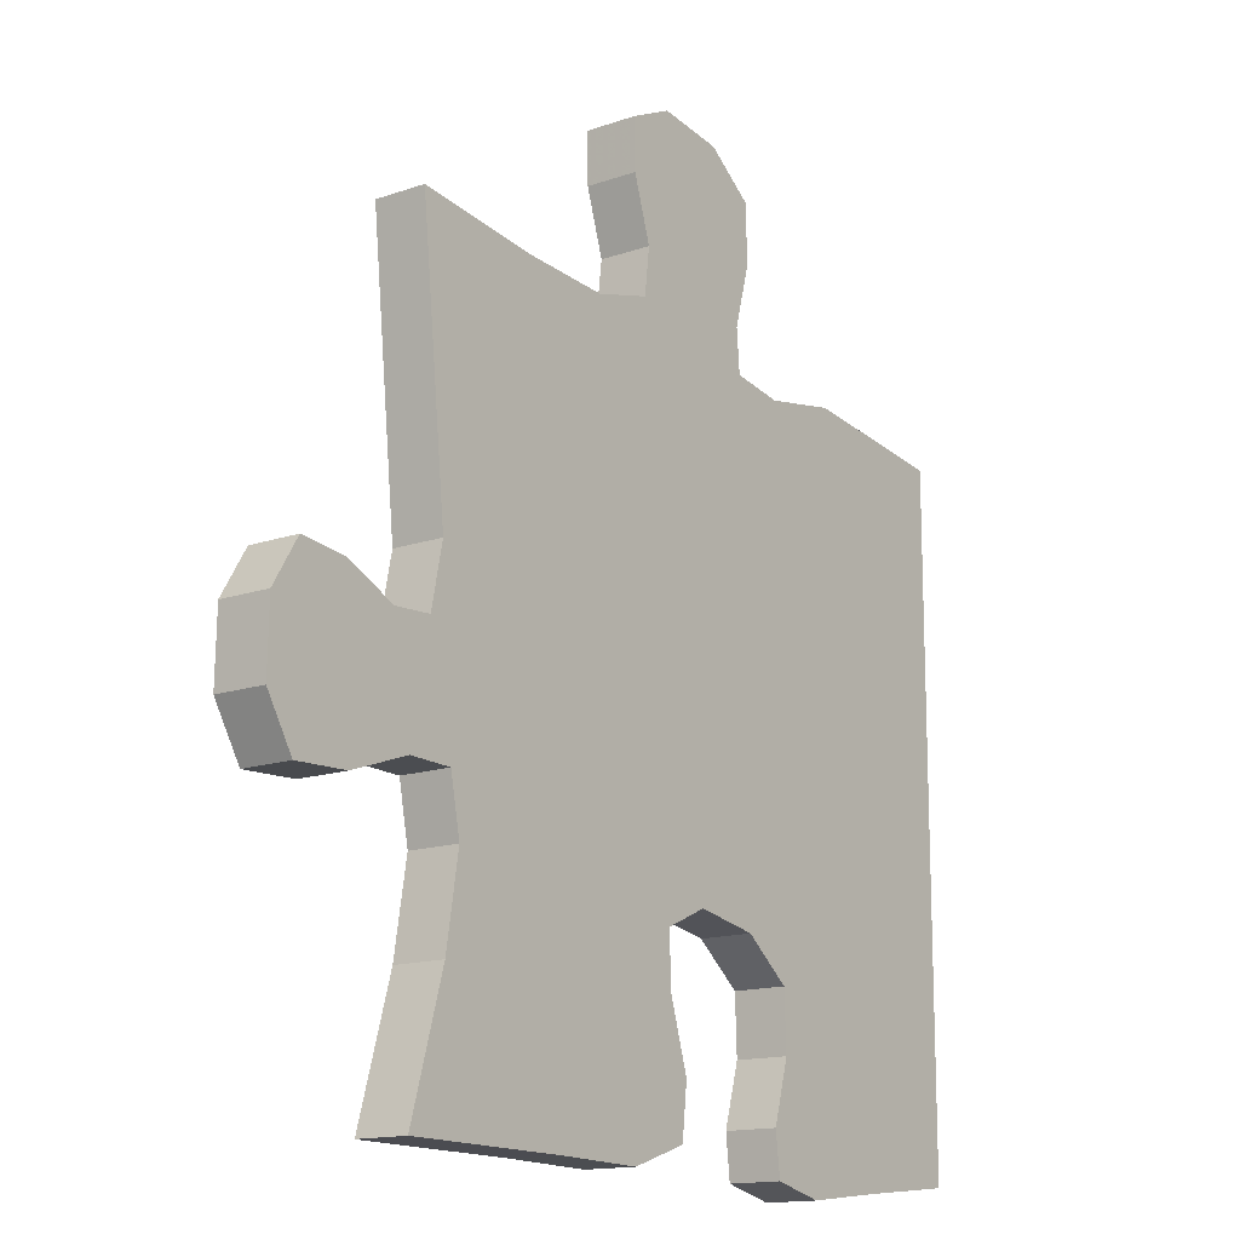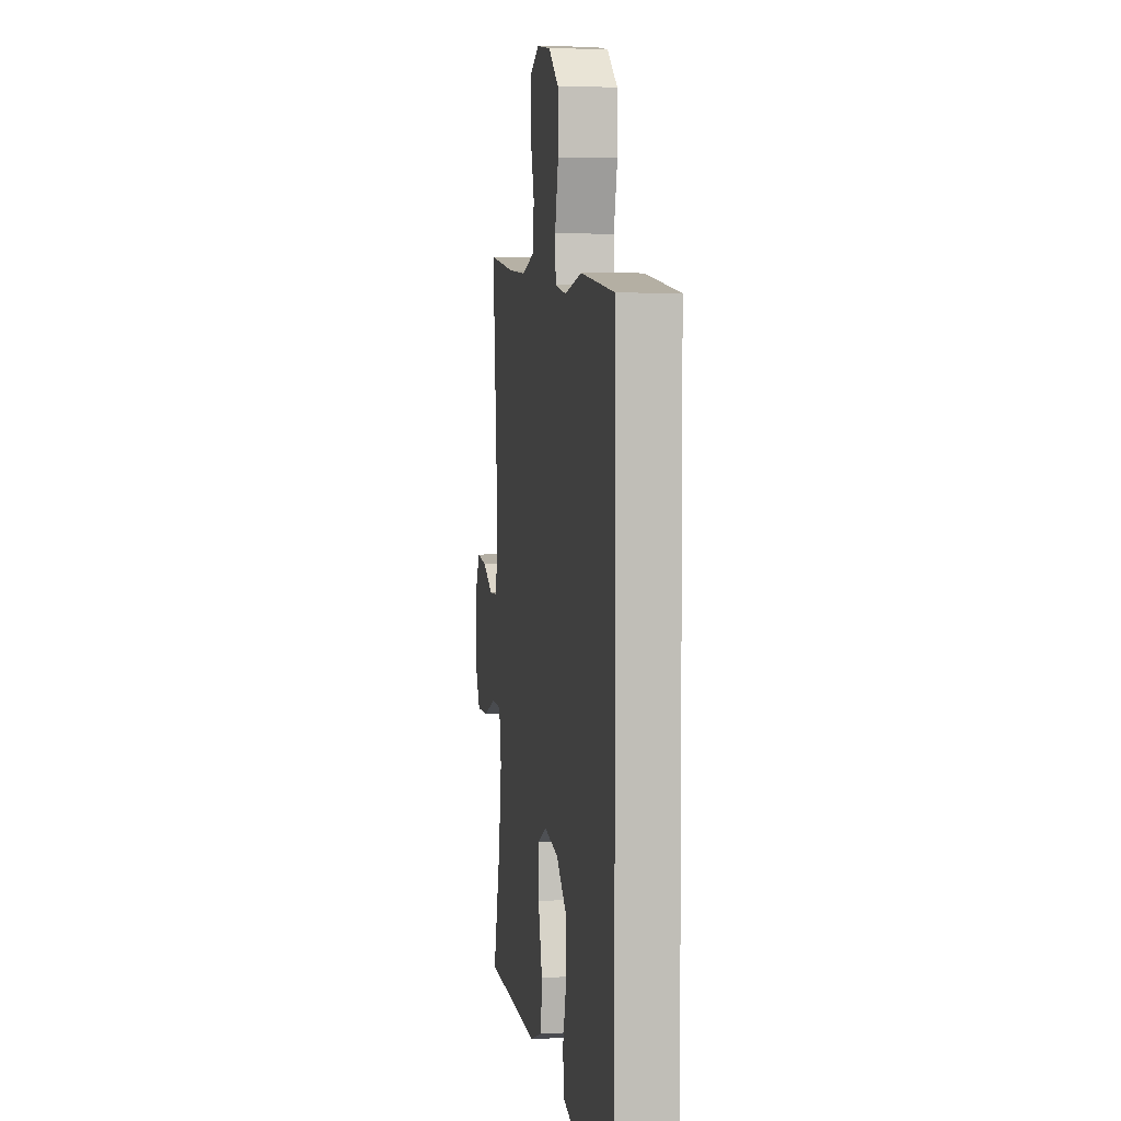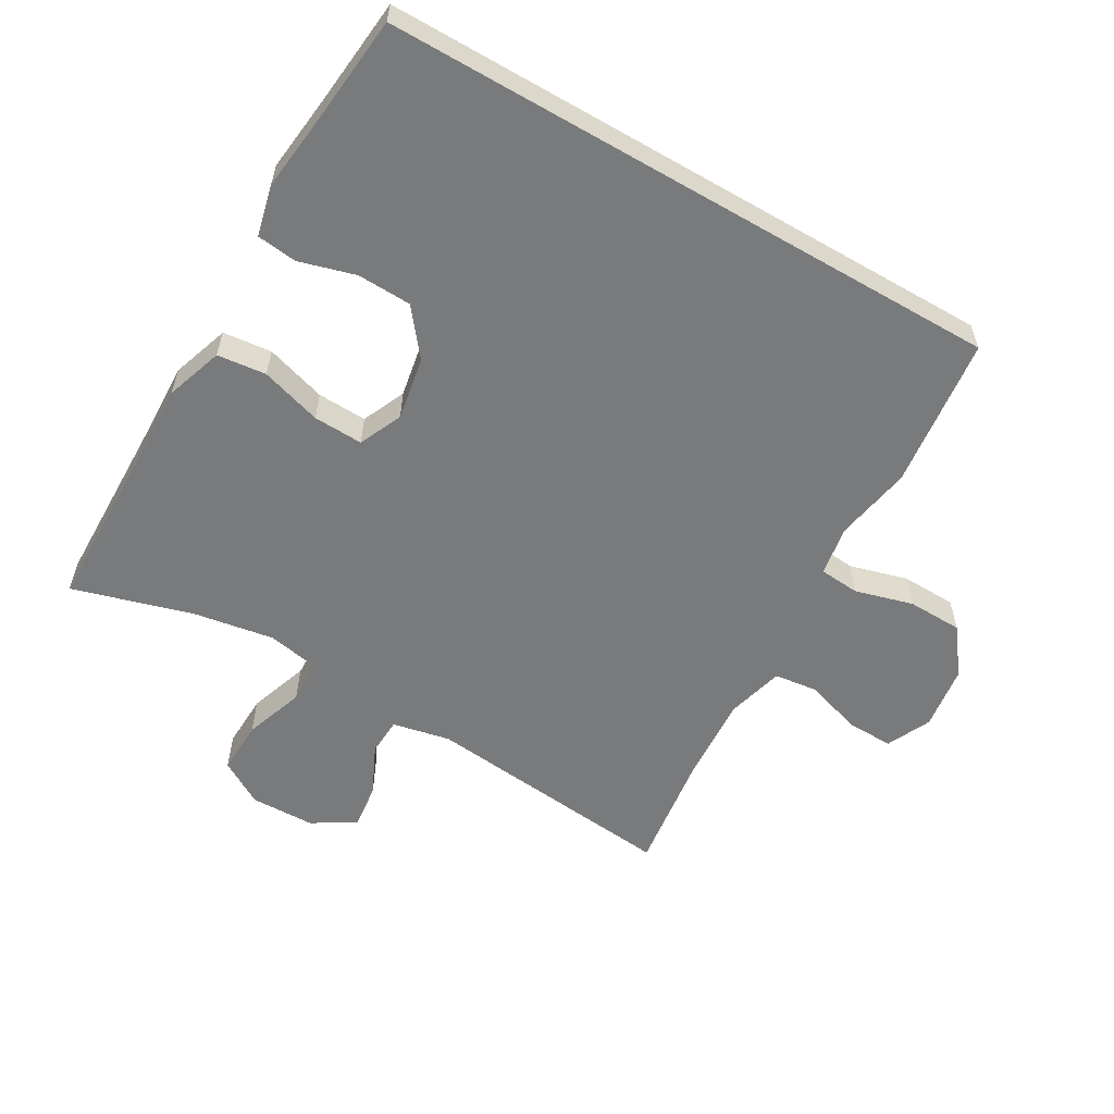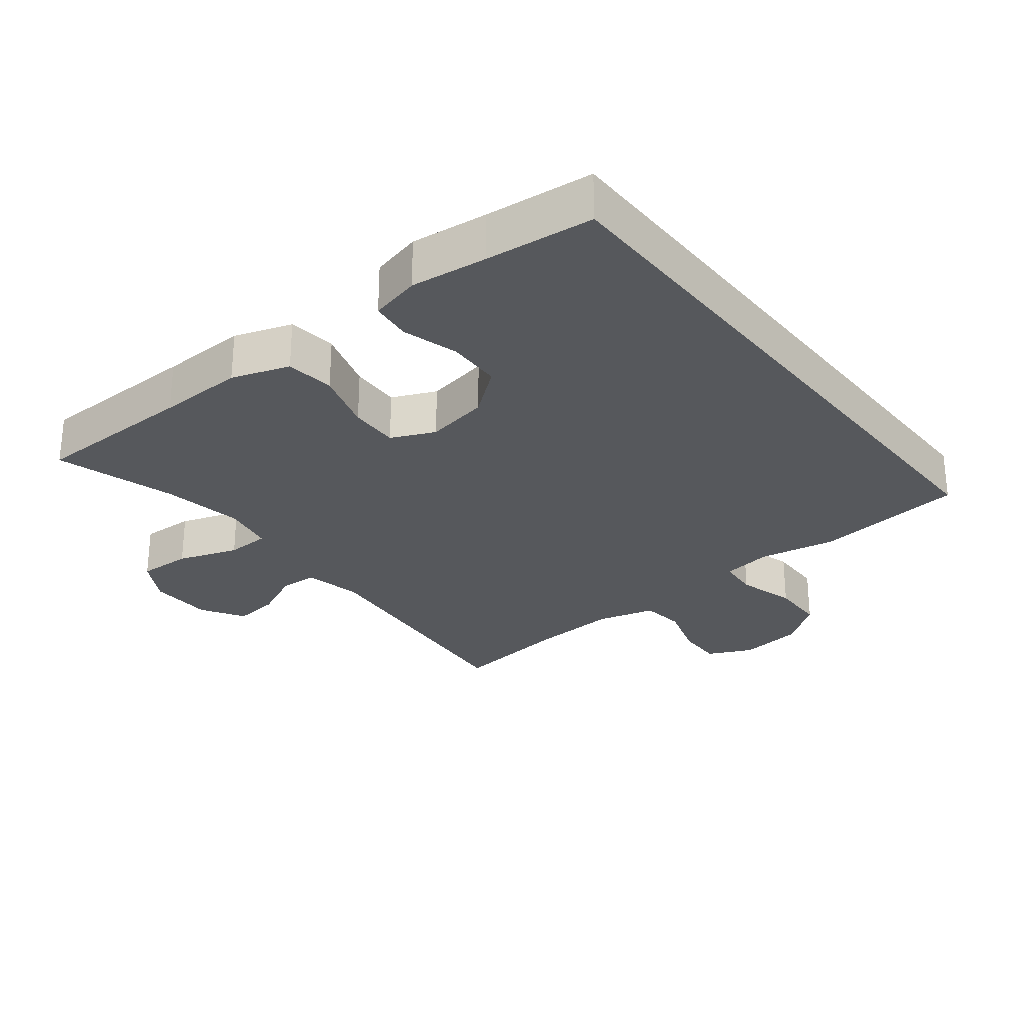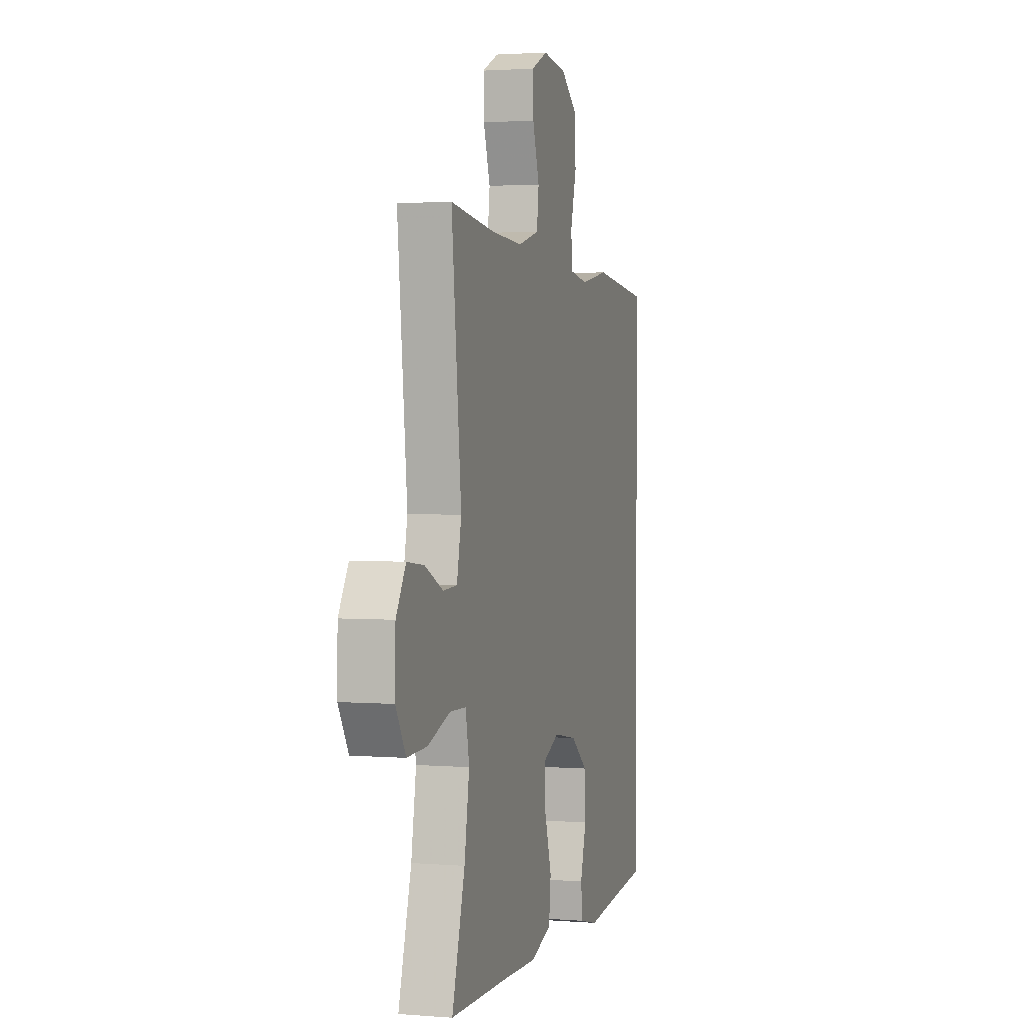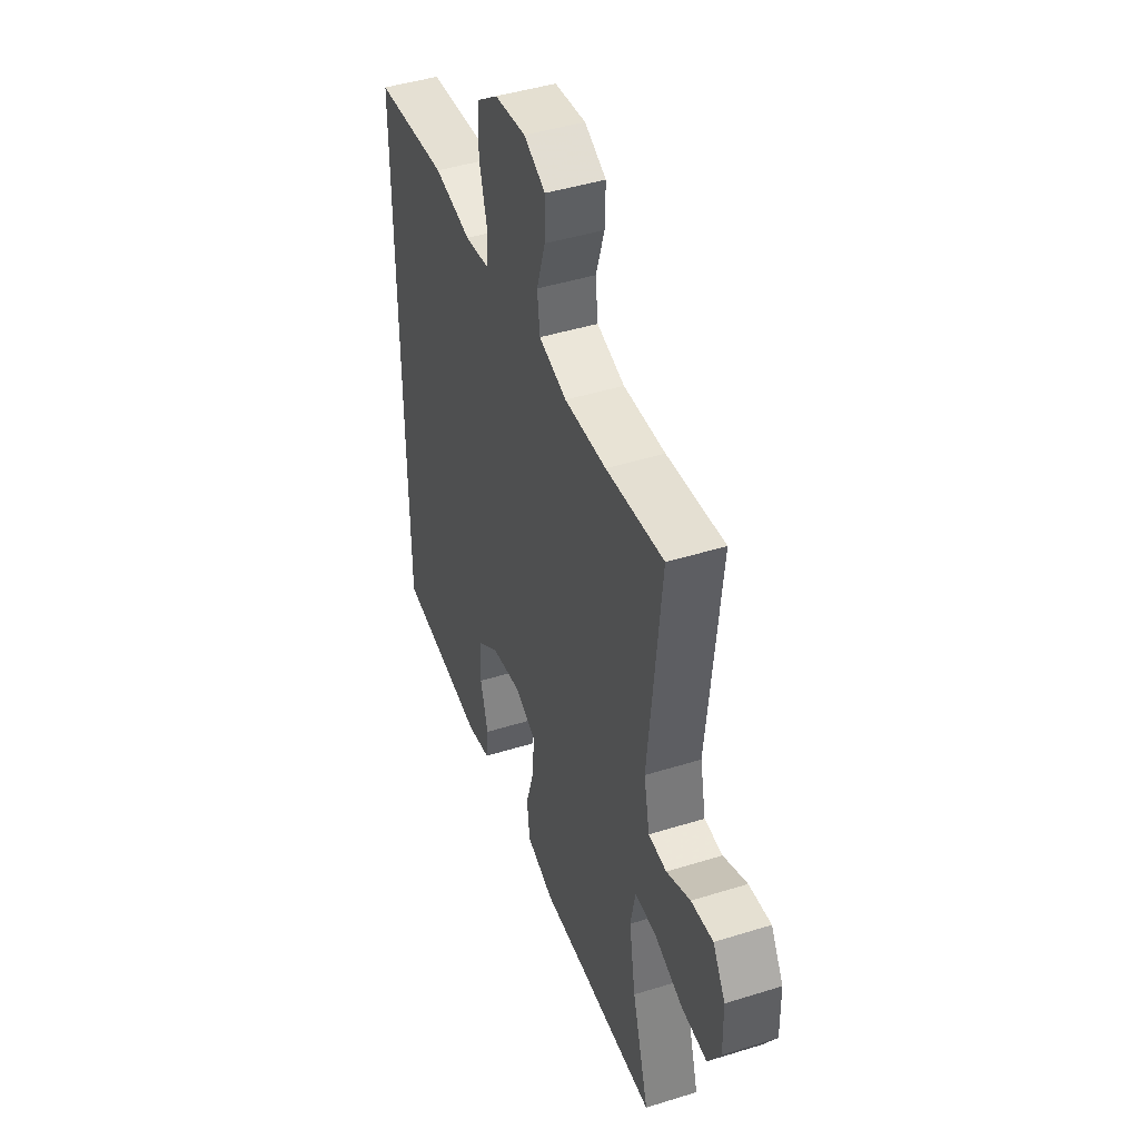
<metadata>
{"format":"obj","ext":"obj","renderer":"f3d","projection":"perspective","resolution":1024,"background":"white","views":[{"elev":-14.6,"azim":127.0,"up":"+Z"},{"elev":4.6,"azim":-98.6,"up":"+Z"},{"elev":-58.0,"azim":-120.1,"up":"+Y"},{"elev":-27.8,"azim":-141.7,"up":"+Y"},{"elev":2.2,"azim":105.9,"up":"+Z"},{"elev":45.1,"azim":70.2,"up":"+Z"}]}
</metadata>
<code>
v -0.5 0.07 0.432
v -0.274 0.07 0.458
v -0.16 0.07 0.437
v -0.085 0.07 0.449
v -0.08 0.07 0.509
v -0.104 0.07 0.596
v -0.102 0.07 0.678
v -0.034 0.07 0.729
v 0.062 0.07 0.742
v 0.128 0.07 0.711
v 0.126 0.07 0.641
v 0.099 0.07 0.557
v 0.107 0.07 0.492
v 0.193 0.07 0.469
v 0.322 0.07 0.477
v 0.5 0.07 0.5
v 0.461 0.07 0.118
v 0.479 0.07 0.032
v 0.535 0.07 0.029
v 0.609 0.07 0.064
v 0.677 0.07 0.072
v 0.716 0.07 0.008
v 0.718 0.07 -0.088
v 0.678 0.07 -0.155
v 0.598 0.07 -0.152
v 0.508 0.07 -0.121
v 0.443 0.07 -0.123
v 0.428 0.07 -0.2
v 0.448 0.07 -0.321
v 0.5 0.07 -0.5
v 0.256 0.07 -0.504
v 0.127 0.07 -0.508
v 0.041 0.07 -0.479
v 0.033 0.07 -0.406
v 0.061 0.07 -0.315
v 0.064 0.07 -0.241
v -0.001 0.07 -0.212
v -0.095 0.07 -0.229
v -0.163 0.07 -0.283
v -0.166 0.07 -0.364
v -0.142 0.07 -0.448
v -0.149 0.07 -0.508
v -0.224 0.07 -0.526
v -0.339 0.07 -0.513
v -0.5 0.07 -0.497
v -0.5 0 0.432
v -0.274 0 0.458
v -0.16 0 0.437
v -0.085 0 0.449
v -0.08 0 0.509
v -0.104 0 0.596
v -0.102 0 0.678
v -0.034 0 0.729
v 0.062 0 0.742
v 0.128 0 0.711
v 0.126 0 0.641
v 0.099 0 0.557
v 0.107 0 0.492
v 0.193 0 0.469
v 0.322 0 0.477
v 0.5 0 0.5
v 0.461 0 0.118
v 0.479 0 0.032
v 0.535 0 0.029
v 0.609 0 0.064
v 0.677 0 0.072
v 0.716 0 0.008
v 0.718 0 -0.088
v 0.678 0 -0.155
v 0.598 0 -0.152
v 0.508 0 -0.121
v 0.443 0 -0.123
v 0.428 0 -0.2
v 0.448 0 -0.321
v 0.5 0 -0.5
v 0.256 0 -0.504
v 0.127 0 -0.508
v 0.041 0 -0.479
v 0.033 0 -0.406
v 0.061 0 -0.315
v 0.064 0 -0.241
v -0.001 0 -0.212
v -0.095 0 -0.229
v -0.163 0 -0.283
v -0.166 0 -0.364
v -0.142 0 -0.448
v -0.149 0 -0.508
v -0.224 0 -0.526
v -0.339 0 -0.513
v -0.5 0 -0.497
f 1 2 3
f 45 1 3
f 44 45 3
f 42 43 44
f 41 42 44
f 40 41 44
f 39 40 44 3
f 38 39 3 4
f 37 38 4 5
f 36 37 5
f 33 34 35
f 32 33 35
f 31 32 35
f 31 35 36
f 30 31 36
f 29 30 36
f 28 29 36 5
f 24 25 26
f 23 24 26
f 22 23 26
f 21 22 26
f 20 21 26
f 19 20 26
f 18 19 26 27
f 17 18 27
f 15 16 17
f 17 27 28
f 15 17 28
f 14 15 28
f 10 11 12
f 9 10 12
f 8 9 12
f 7 8 12
f 6 7 12
f 5 6 12
f 5 12 13
f 5 13 14 28
f 48 47 46
f 48 46 90
f 48 90 89
f 89 88 87
f 89 87 86
f 89 86 85
f 48 89 85 84
f 49 48 84 83
f 50 49 83 82
f 50 82 81
f 80 79 78
f 80 78 77
f 80 77 76
f 81 80 76
f 81 76 75
f 81 75 74
f 50 81 74 73
f 71 70 69
f 71 69 68
f 71 68 67
f 71 67 66
f 71 66 65
f 71 65 64
f 72 71 64 63
f 72 63 62
f 62 61 60
f 73 72 62
f 73 62 60
f 73 60 59
f 57 56 55
f 57 55 54
f 57 54 53
f 57 53 52
f 57 52 51
f 57 51 50
f 58 57 50
f 73 59 58 50
f 1 46 47 2
f 2 47 48 3
f 3 48 49 4
f 4 49 50 5
f 5 50 51 6
f 6 51 52 7
f 7 52 53 8
f 8 53 54 9
f 9 54 55 10
f 10 55 56 11
f 11 56 57 12
f 12 57 58 13
f 13 58 59 14
f 14 59 60 15
f 15 60 61 16
f 16 61 62 17
f 17 62 63 18
f 18 63 64 19
f 19 64 65 20
f 20 65 66 21
f 21 66 67 22
f 22 67 68 23
f 23 68 69 24
f 24 69 70 25
f 25 70 71 26
f 26 71 72 27
f 27 72 73 28
f 28 73 74 29
f 29 74 75 30
f 30 75 76 31
f 31 76 77 32
f 32 77 78 33
f 33 78 79 34
f 34 79 80 35
f 35 80 81 36
f 36 81 82 37
f 37 82 83 38
f 38 83 84 39
f 39 84 85 40
f 40 85 86 41
f 41 86 87 42
f 42 87 88 43
f 43 88 89 44
f 44 89 90 45
f 45 90 46 1

</code>
